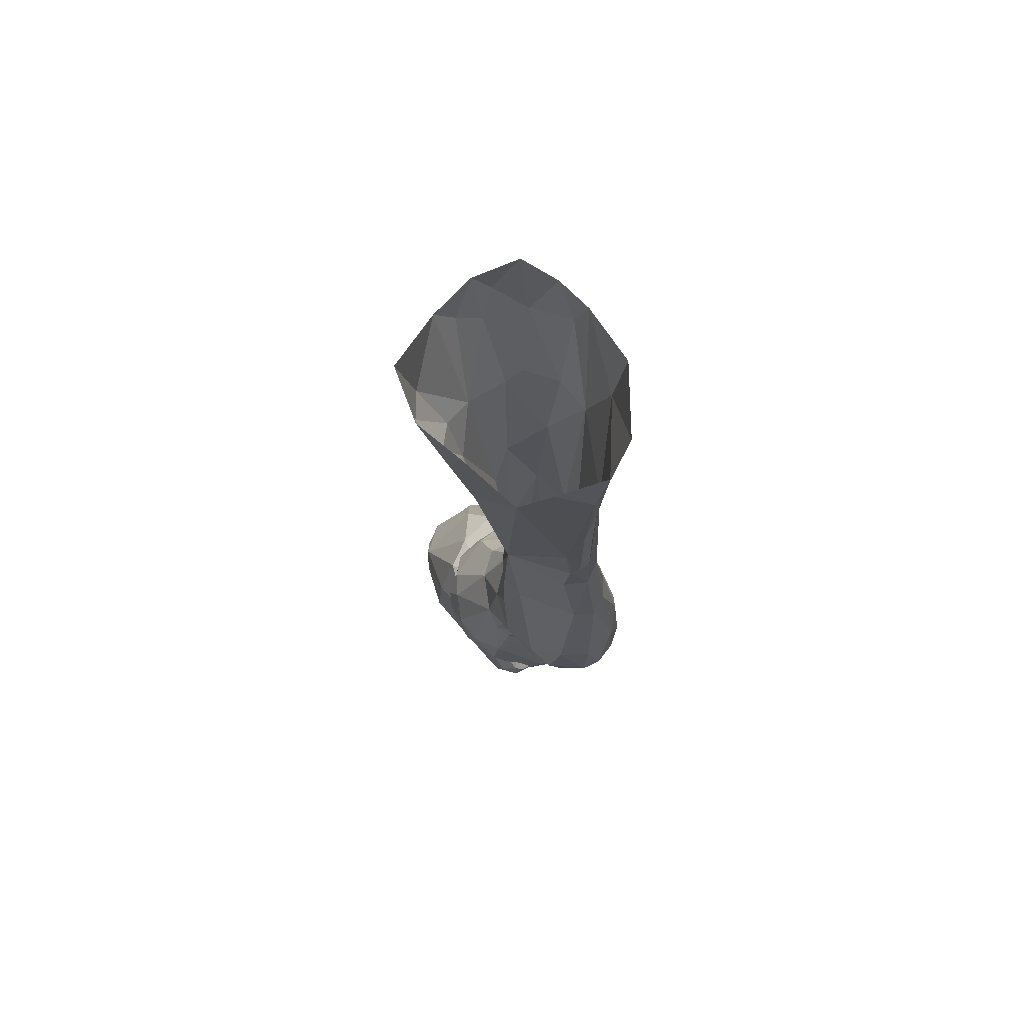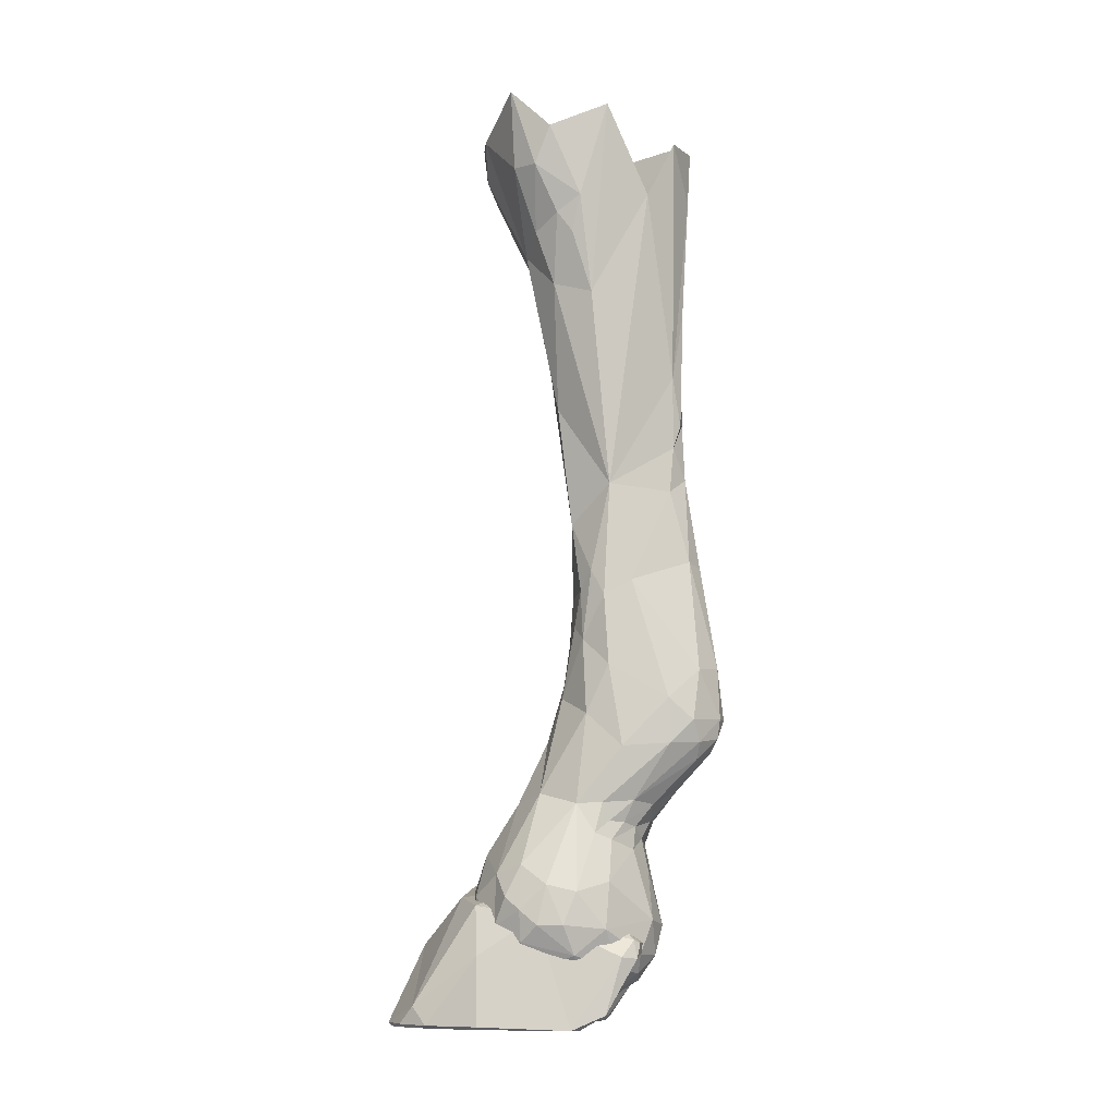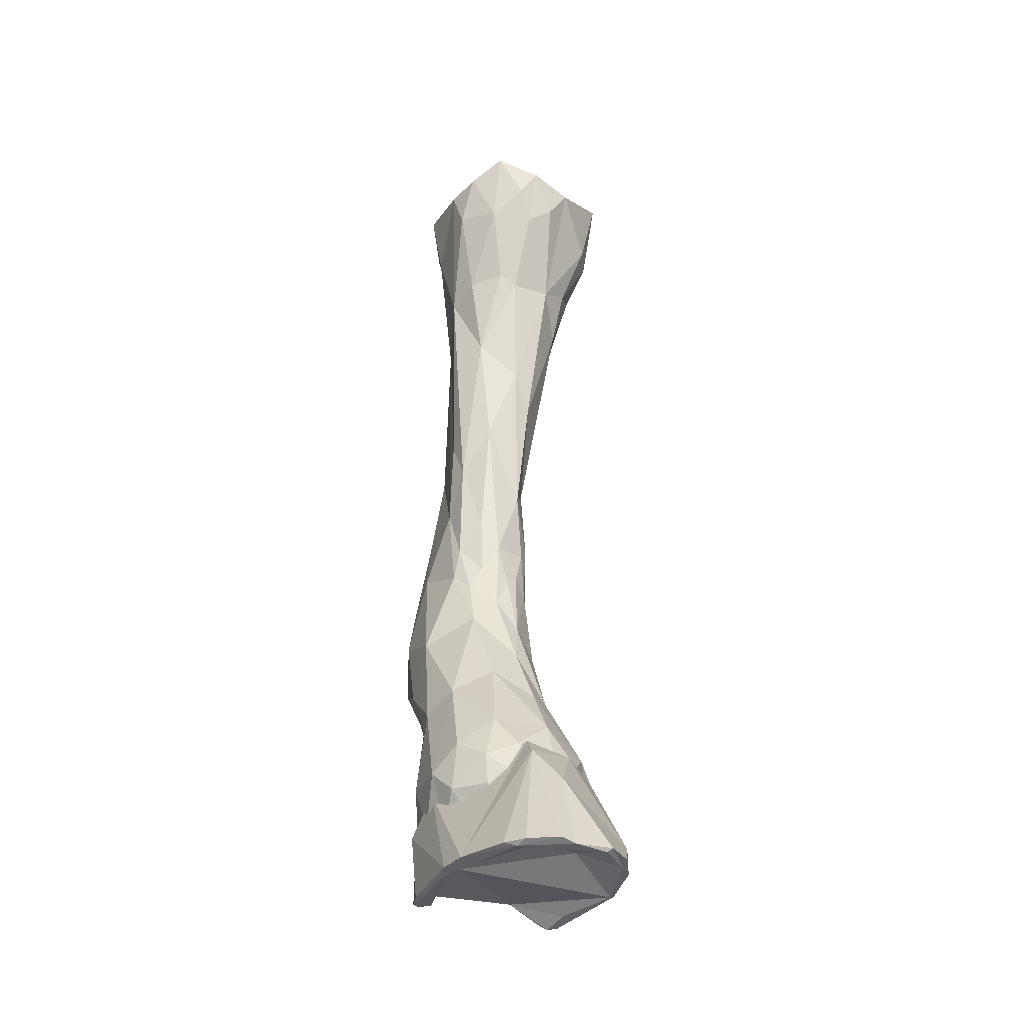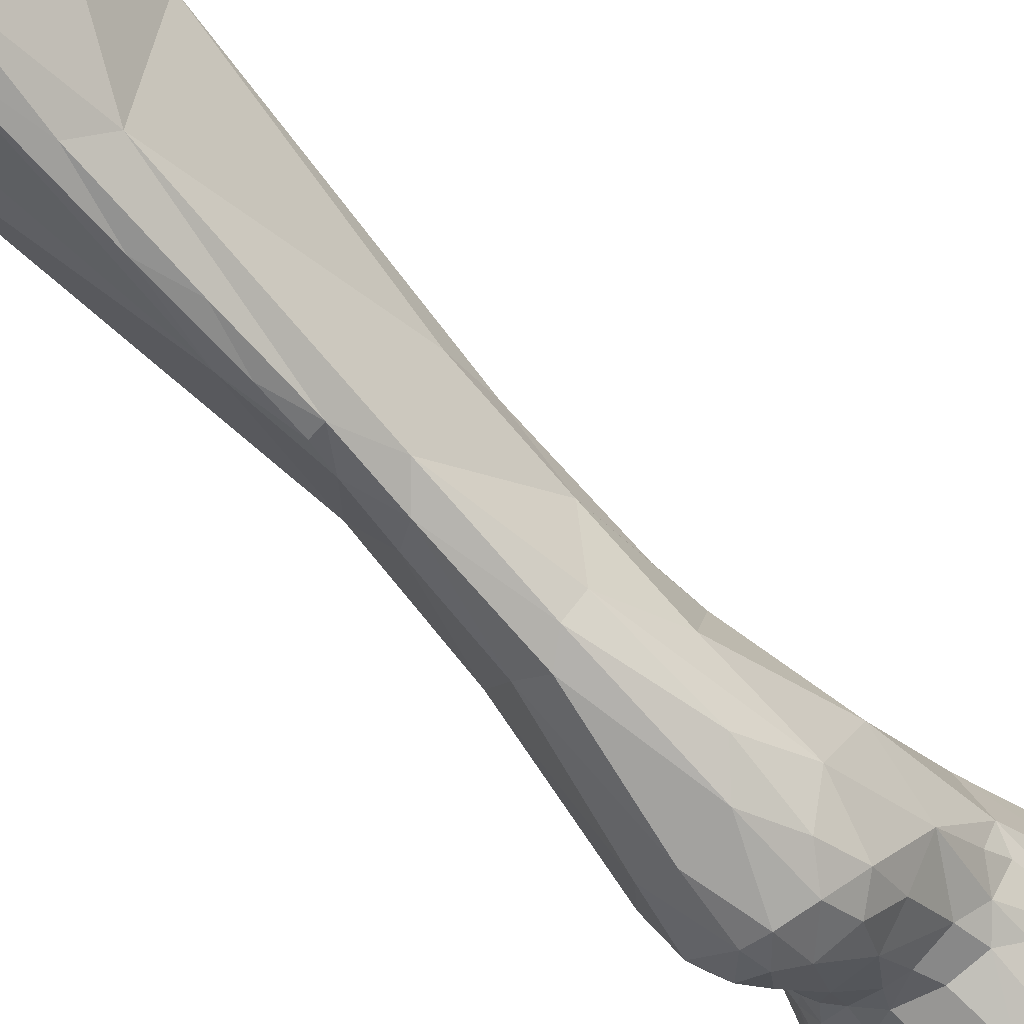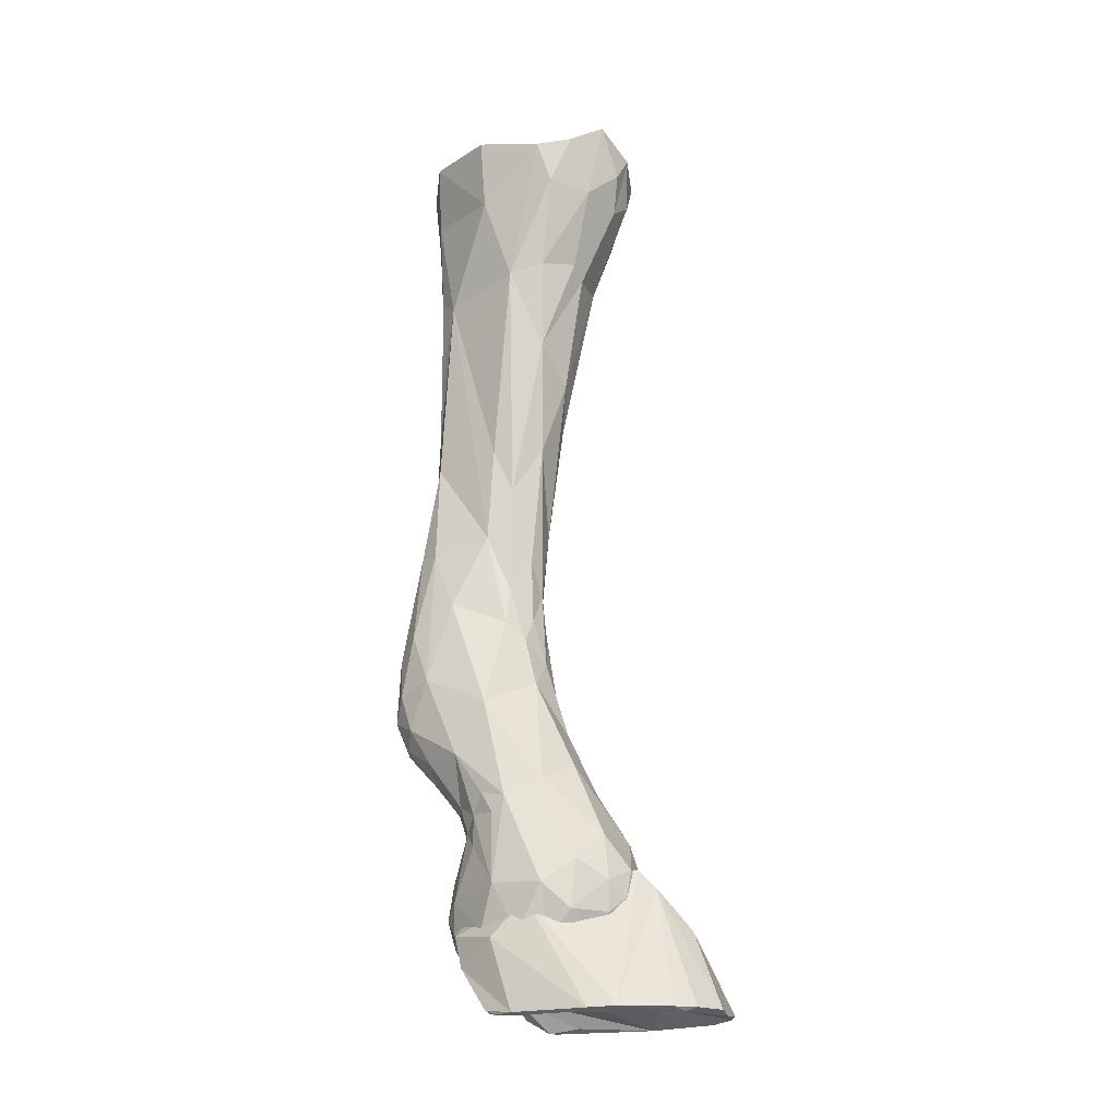
<metadata>
{"format":"obj","ext":"obj","renderer":"f3d","projection":"perspective","resolution":1024,"background":"white","views":[{"elev":72.0,"azim":146.6,"up":"+Y"},{"elev":-10.7,"azim":95.5,"up":"+Y"},{"elev":-34.4,"azim":-28.4,"up":"+Y"},{"elev":-61.3,"azim":-140.9,"up":"+Z"},{"elev":-20.4,"azim":-73.1,"up":"+Y"}]}
</metadata>
<code>
o PzFD
v -0.1541 -0.87 0.2955
v -0.1446 -0.8661 0.2949
v -0.1656 -0.8549 0.2918
v -0.1305 -0.8755 0.2899
v -0.1297 -0.8603 0.2898
v -0.1442 -0.8829 0.2919
v -0.1311 -0.8913 0.2826
v -0.1452 -0.8378 0.286
v -0.1611 -0.8838 0.2907
v -0.1604 -0.4438 0.2876
v -0.1511 -0.429 0.2913
v -0.1738 -0.4181 0.2822
v -0.1265 -0.4345 0.2872
v -0.1523 -0.4628 0.2832
v -0.1388 -0.4534 0.2873
v -0.1721 -0.8701 0.2909
v -0.1801 -0.878 0.284
v -0.1816 -0.8616 0.2843
v -0.119 -0.8486 0.2775
v -0.09366 -0.4184 0.2686
v -0.152 -0.8984 0.2817
v -0.1747 -0.8922 0.2794
v -0.1744 -0.8373 0.2802
v -0.1654 -0.7963 0.2611
v -0.1737 -0.4592 0.2738
v -0.1293 -0.5036 0.2635
v -0.1163 -0.8762 0.2784
v -0.1194 -0.8915 0.2725
v -0.1372 -0.9041 0.2704
v -0.1436 -0.8109 0.2688
v -0.1607 -0.9048 0.2723
v -0.1028 -0.46 0.2675
v -0.1807 -0.8957 0.2698
v -0.1929 -0.8773 0.2676
v -0.1914 -0.8517 0.2701
v -0.1095 -0.8607 0.2718
v -0.1108 -0.8439 0.2634
v -0.1181 -0.8986 0.2567
v -0.1861 -0.4297 0.2669
v -0.1612 -0.9121 0.2491
v -0.1879 -0.4557 0.255
v -0.1853 -0.8085 0.2504
v -0.1124 -0.4943 0.2565
v -0.1619 -0.4989 0.2616
v -0.1523 -0.5057 0.2633
v -0.1054 -0.8674 0.2638
v -0.1099 -0.8842 0.2635
v -0.1289 -0.8057 0.2554
v -0.1318 -0.9097 0.2493
v -0.1464 -0.7767 0.2528
v -0.09439 -0.4608 0.2552
v -0.1897 -0.8924 0.2551
v -0.1979 -0.8643 0.2536
v -0.1043 -0.8544 0.2495
v -0.1041 -0.8753 0.2543
v -0.1338 -0.5917 0.246
v -0.1146 -0.524 0.2465
v -0.1666 -0.5492 0.2436
v -0.1453 -0.569 0.2511
v -0.09021 -0.4402 0.2464
v -0.1909 -0.4325 0.2477
v -0.1679 -0.7522 0.2412
v -0.1752 -0.5022 0.2463
v -0.1108 -0.8909 0.2353
v -0.1194 -0.8116 0.235
v -0.09595 -0.4265 0.2149
v -0.1229 -0.6366 0.2166
v -0.1375 -0.6571 0.2387
v -0.159 -0.6126 0.2415
v -0.1507 -0.6968 0.2392
v -0.144 -0.9145 0.229
v -0.1411 -0.7535 0.2445
v -0.1538 -0.7375 0.2425
v -0.1787 -0.9046 0.228
v -0.1935 -0.8885 0.2398
v -0.09804 -0.4779 0.2303
v -0.1912 -0.817 0.2315
v -0.1017 -0.4866 0.2435
v -0.1039 -0.8752 0.2407
v -0.1242 -0.9062 0.2344
v -0.1708 -0.6982 0.2271
v -0.1611 -0.6798 0.2362
v -0.17 -0.6392 0.2276
v -0.1227 -0.7631 0.2299
v -0.1296 -0.7218 0.2321
v -0.1378 -0.7145 0.2374
v -0.1319 -0.6947 0.2334
v -0.145 -0.7207 0.2401
v -0.1594 -0.9145 0.2267
v -0.1607 -0.7138 0.2372
v -0.1675 -0.7273 0.2351
v -0.1872 -0.7645 0.2185
v -0.1943 -0.8625 0.2264
v -0.1026 -0.4976 0.2353
v -0.1791 -0.5081 0.2279
v -0.1056 -0.858 0.2339
v -0.1083 -0.5309 0.2251
v -0.1257 -0.6844 0.2272
v -0.1674 -0.9104 0.219
v -0.1736 -0.7174 0.2257
v -0.1887 -0.8858 0.219
v -0.1897 -0.8253 0.2244
v -0.1186 -0.8271 0.2251
v -0.1215 -0.811 0.2212
v -0.1239 -0.898 0.2136
v -0.1376 -0.9098 0.2178
v -0.123 -0.8306 0.2164
v -0.1238 -0.8207 0.2177
v -0.1203 -0.737 0.2174
v -0.1223 -0.6985 0.2199
v -0.1716 -0.6161 0.217
v -0.1719 -0.6665 0.2139
v -0.189 -0.4253 0.2124
v -0.1735 -0.9013 0.2112
v -0.1822 -0.8246 0.212
v -0.1879 -0.8142 0.2178
v -0.1824 -0.4619 0.2131
v -0.1117 -0.8773 0.2188
v -0.1146 -0.8529 0.2172
v -0.1181 -0.7812 0.2103
v -0.1235 -0.6903 0.2049
v -0.129 -0.8212 0.2101
v -0.1277 -0.8096 0.2047
v -0.1221 -0.7795 0.1848
v -0.1575 -0.9094 0.2125
v -0.1776 -0.7061 0.1961
v -0.1131 -0.4741 0.1938
v -0.1756 -0.8677 0.2001
v -0.1825 -0.8414 0.2121
v -0.187 -0.7924 0.2029
v -0.1373 -0.9005 0.2036
v -0.1361 -0.8233 0.2046
v -0.1347 -0.8354 0.2056
v -0.1388 -0.8113 0.1949
v -0.1505 -0.9043 0.2043
v -0.1449 -0.8294 0.2017
v -0.1609 -0.8914 0.1961
v -0.1737 -0.818 0.2017
v -0.175 -0.8333 0.2064
v -0.1744 -0.8848 0.2
v -0.1292 -0.8904 0.2018
v -0.1361 -0.8724 0.1956
v -0.1606 -0.5164 0.187
v -0.147 -0.8448 0.1986
v -0.161 -0.8318 0.2009
v -0.1492 -0.8201 0.1972
v -0.1589 -0.8196 0.1961
v -0.1675 -0.4247 0.1786
v -0.1558 -0.4587 0.176
v -0.1376 -0.787 0.1709
v -0.1457 -0.8912 0.195
v -0.1692 -0.6738 0.1825
v -0.1527 -0.8753 0.1913
v -0.1594 -0.8028 0.183
v -0.1668 -0.8765 0.1936
v -0.1646 -0.8577 0.1957
v -0.1827 -0.7493 0.1843
v -0.16 -0.6189 0.1808
v -0.1199 -0.7553 0.1853
v -0.142 -0.6782 0.1739
v -0.1401 -0.6384 0.1841
v -0.1248 -0.44 0.1792
v -0.1383 -0.5735 0.1818
v -0.1752 -0.7939 0.1845
v -0.1424 -0.6131 0.1821
v -0.1618 -0.6723 0.1723
v -0.151 -0.6298 0.176
v -0.153 -0.6803 0.1684
v -0.1316 -0.7785 0.1693
v -0.1252 -0.7671 0.1722
v -0.1312 -0.7392 0.169
v -0.1454 -0.5798 0.1773
v -0.151 -0.557 0.1773
v -0.1445 -0.5371 0.1762
v -0.1742 -0.7215 0.1729
v -0.1516 -0.5982 0.1774
v -0.1774 -0.775 0.1738
v -0.145 -0.5996 0.178
v -0.1448 -0.4683 0.1722
v -0.1512 -0.5063 0.1769
v -0.1513 -0.4363 0.1708
v -0.1455 -0.7375 0.1594
v -0.1522 -0.7832 0.1642
v -0.1675 -0.7839 0.1692
v -0.1739 -0.7548 0.1667
v -0.1428 -0.7652 0.1583
v -0.1443 -0.776 0.1598
v -0.1531 -0.765 0.1566
v -0.1651 -0.7335 0.1626
v -0.1661 -0.7677 0.1613
v -0.1396 -0.8606 0.2988
v -0.1332 -0.8572 0.2675
v -0.1621 -0.8539 0.2942
v -0.121 -0.8829 0.2048
v -0.1259 -0.8766 0.2106
v -0.1114 -0.871 0.2558
v -0.1099 -0.9286 0.2876
v -0.184 -0.9178 0.2599
v -0.1324 -0.9129 0.2196
v -0.1791 -0.9183 0.223
v -0.1985 -0.9287 0.2698
v -0.1614 -0.9154 0.3067
v -0.1836 -0.9286 0.3224
v -0.1845 -0.9036 0.2075
v -0.1869 -0.9246 0.223
v -0.1921 -0.9257 0.2231
v -0.177 -0.8795 0.2066
v -0.193 -0.8717 0.244
v -0.1226 -0.865 0.289
v -0.1199 -0.9172 0.3218
v -0.11 -0.8909 0.2864
v -0.1849 -0.9272 0.23
v -0.193 -0.9281 0.2285
v -0.1902 -0.9272 0.2251
v -0.1981 -0.9277 0.2386
v -0.1957 -0.929 0.243
v -0.2016 -0.9272 0.2783
v -0.1592 -0.9284 0.338
v -0.1675 -0.9265 0.338
v -0.1408 -0.9284 0.3364
v -0.1129 -0.9291 0.2374
v -0.1066 -0.9271 0.2861
v -0.1388 -0.9155 0.3025
v -0.1239 -0.9285 0.3233
v -0.1162 -0.927 0.2494
v -0.1828 -0.8871 0.2034
v -0.1956 -0.8901 0.2263
v -0.1144 -0.8916 0.2108
v -0.1204 -0.8925 0.2032
v -0.1145 -0.9213 0.2194
v -0.1525 -0.8837 0.1974
v -0.1243 -0.8844 0.2017
v -0.1995 -0.9266 0.2928
v -0.1821 -0.9266 0.3284
v -0.1649 -0.8642 0.3044
v -0.1892 -0.9266 0.3187
v -0.1563 -0.8857 0.3214
v -0.138 -0.9263 0.3376
v -0.1248 -0.9265 0.3293
v -0.1147 -0.9268 0.3141
v -0.1169 -0.9293 0.2335
f 1 2 3
f 2 4 5
f 6 7 4
f 6 4 2
f 6 2 1
f 8 2 5
f 6 1 9
f 8 3 2
f 10 11 12
f 14 11 10
f 15 11 14
f 11 15 13
f 9 16 17
f 16 9 1
f 16 1 3
f 18 17 16
f 3 18 16
f 8 5 19
f 21 7 6
f 21 6 9
f 21 9 22
f 8 23 3
f 24 23 8
f 17 22 9
f 25 10 12
f 10 25 14
f 26 13 15
f 23 18 3
f 27 4 7
f 27 5 4
f 5 27 19
f 28 7 29
f 19 30 8
f 21 29 7
f 21 31 29
f 24 8 30
f 31 21 22
f 20 13 32
f 22 33 31
f 26 32 13
f 22 34 33
f 22 17 34
f 35 18 23
f 18 34 17
f 34 18 35
f 27 36 19
f 37 19 36
f 7 28 27
f 38 28 29
f 40 29 31
f 25 39 41
f 39 25 12
f 31 33 40
f 35 23 42
f 43 32 26
f 25 44 14
f 15 14 26
f 44 45 14
f 26 14 45
f 37 36 46
f 27 47 46
f 46 36 27
f 47 27 28
f 37 48 19
f 29 49 38
f 19 48 30
f 29 40 49
f 48 50 30
f 50 24 30
f 51 20 32
f 40 33 52
f 24 42 23
f 43 51 32
f 33 34 52
f 34 35 53
f 46 54 37
f 55 46 47
f 38 47 28
f 56 57 26
f 58 59 45
f 26 45 59
f 24 50 62
f 61 41 39
f 51 60 20
f 62 42 24
f 59 56 26
f 52 34 53
f 53 35 42
f 63 25 41
f 63 44 25
f 55 54 46
f 26 57 43
f 47 38 64
f 55 47 64
f 45 44 58
f 65 37 54
f 48 37 65
f 57 56 67
f 68 69 70
f 49 40 71
f 48 72 50
f 72 73 50
f 73 62 50
f 74 40 52
f 52 75 74
f 76 60 51
f 59 58 69
f 52 53 75
f 77 53 42
f 51 78 76
f 43 78 51
f 43 57 78
f 54 55 79
f 68 59 69
f 56 59 68
f 80 64 38
f 64 79 55
f 58 44 63
f 49 80 38
f 81 82 83
f 48 65 84
f 80 49 71
f 72 48 84
f 72 84 85
f 72 85 86
f 87 86 85
f 82 70 69
f 72 86 88
f 86 70 88
f 70 86 87
f 68 70 87
f 73 72 88
f 88 70 73
f 89 71 40
f 90 73 70
f 70 82 90
f 73 91 62
f 90 91 73
f 91 90 81
f 82 81 90
f 40 74 89
f 42 92 77
f 53 93 75
f 56 68 67
f 93 53 77
f 78 94 76
f 63 41 95
f 69 58 83
f 57 94 78
f 79 96 54
f 54 96 65
f 57 97 94
f 83 82 69
f 63 95 58
f 97 57 67
f 98 87 85
f 87 98 68
f 67 68 98
f 99 89 74
f 62 91 100
f 81 100 91
f 92 62 100
f 75 101 74
f 92 42 62
f 83 58 95
f 75 93 101
f 93 77 102
f 61 95 41
f 97 76 94
f 65 96 103
f 65 103 104
f 105 80 106
f 103 107 108
f 108 104 103
f 84 109 85
f 85 109 110
f 110 98 85
f 83 111 112
f 110 67 98
f 106 80 71
f 112 81 83
f 74 114 99
f 81 112 100
f 101 114 74
f 102 115 93
f 115 102 116
f 116 102 77
f 76 66 60
f 66 76 97
f 61 117 95
f 83 95 111
f 118 64 105
f 64 118 79
f 79 118 96
f 96 118 119
f 96 119 103
f 105 64 80
f 119 107 103
f 120 65 104
f 65 120 84
f 109 84 120
f 121 110 109
f 110 121 67
f 107 122 108
f 108 123 104
f 123 108 122
f 123 124 104
f 71 125 106
f 125 71 89
f 125 89 99
f 61 113 117
f 125 99 114
f 126 100 112
f 67 127 97
f 128 93 129
f 115 129 93
f 130 115 116
f 130 116 77
f 100 126 92
f 66 97 127
f 93 128 101
f 120 104 124
f 105 106 131
f 132 107 133
f 107 132 122
f 122 134 123
f 122 132 134
f 135 131 106
f 136 132 133
f 125 135 106
f 137 135 125
f 114 137 125
f 115 138 139
f 115 139 129
f 130 138 115
f 101 140 114
f 140 101 128
f 130 77 92
f 105 141 118
f 118 141 142
f 142 119 118
f 119 142 133
f 119 133 107
f 105 131 141
f 143 111 95
f 136 133 144
f 136 144 145
f 136 146 132
f 132 146 134
f 111 143 112
f 147 136 145
f 136 147 146
f 148 117 113
f 145 138 147
f 138 145 139
f 140 137 114
f 139 128 129
f 149 143 117
f 117 143 95
f 134 150 123
f 141 131 151
f 142 141 151
f 142 144 133
f 152 126 112
f 135 151 131
f 151 153 142
f 144 142 153
f 154 134 146
f 137 151 135
f 151 137 153
f 155 153 137
f 156 153 155
f 153 156 144
f 145 144 156
f 146 147 154
f 154 147 138
f 140 155 137
f 155 128 156
f 128 155 140
f 139 156 128
f 139 145 156
f 92 157 130
f 157 92 126
f 112 143 158
f 112 158 152
f 124 159 120
f 120 159 109
f 121 109 159
f 121 160 161
f 67 163 127
f 154 138 164
f 157 126 152
f 130 164 138
f 67 165 163
f 165 67 161
f 121 161 67
f 166 167 168
f 167 160 168
f 123 150 169
f 123 169 124
f 170 124 169
f 171 160 121
f 172 173 174
f 163 172 174
f 117 148 149
f 152 166 175
f 152 175 157
f 127 163 162
f 143 173 176
f 173 172 176
f 177 164 130
f 178 176 172
f 172 163 178
f 157 177 130
f 165 178 163
f 163 179 162
f 143 176 158
f 165 176 178
f 158 166 152
f 158 167 166
f 167 158 176
f 176 165 167
f 143 149 180
f 180 149 179
f 161 167 165
f 174 180 179
f 179 163 174
f 160 167 161
f 173 143 180
f 180 174 173
f 124 170 159
f 159 171 121
f 159 170 171
f 171 182 160
f 154 183 134
f 183 150 134
f 182 168 160
f 184 183 154
f 179 181 162
f 149 148 181
f 181 179 149
f 154 164 184
f 164 177 184
f 185 177 157
f 185 157 175
f 186 170 169
f 170 186 171
f 182 171 186
f 169 150 187
f 187 186 169
f 187 150 183
f 187 183 188
f 166 168 189
f 183 184 190
f 184 177 190
f 185 190 177
f 185 189 190
f 189 185 175
f 175 166 189
f 188 186 187
f 186 188 182
f 188 189 182
f 189 168 182
f 183 190 188
f 188 190 189
f 191 192 193
f 194 195 196
f 197 198 199
f 200 198 201
f 198 202 203
f 204 205 206
f 193 207 208
f 192 207 193
f 209 192 191
f 196 192 209
f 195 207 192
f 196 195 192
f 209 191 210
f 196 209 211
f 212 213 214
f 215 213 216
f 201 215 216
f 203 217 201
f 218 219 203
f 203 220 218
f 221 222 197
f 200 199 198
f 202 198 223
f 197 223 198
f 203 201 198
f 220 203 202
f 224 220 223
f 202 223 220
f 223 197 224
f 225 197 199
f 204 200 205
f 208 207 226
f 217 227 215
f 228 196 221
f 229 228 230
f 204 199 200
f 226 207 231
f 232 195 194
f 232 231 195
f 227 226 204
f 215 227 204
f 206 215 204
f 208 226 227
f 217 208 227
f 233 208 217
f 193 208 233
f 234 235 236
f 236 235 233
f 235 193 233
f 219 237 235
f 191 193 235
f 237 191 235
f 210 237 238
f 222 196 211
f 222 221 196
f 221 230 228
f 232 194 229
f 229 194 228
f 213 206 214
f 201 216 212
f 212 216 213
f 215 206 213
f 201 217 215
f 203 233 217
f 203 236 233
f 203 234 236
f 203 219 234
f 235 234 219
f 238 237 218
f 237 219 218
f 224 238 220
f 220 238 218
f 210 238 239
f 224 239 238
f 211 210 240
f 197 240 224
f 240 210 239
f 224 240 239
f 222 211 240
f 197 222 240
f 241 230 221
f 201 212 200
f 241 225 199
f 230 241 199
f 229 230 199
f 214 206 205
f 200 212 205
f 212 214 205
f 232 229 231
f 231 229 199
f 199 204 231
f 226 231 204
f 221 197 225
f 241 221 225
f 231 207 195
f 210 191 237
f 211 209 210
f 194 196 228

</code>
